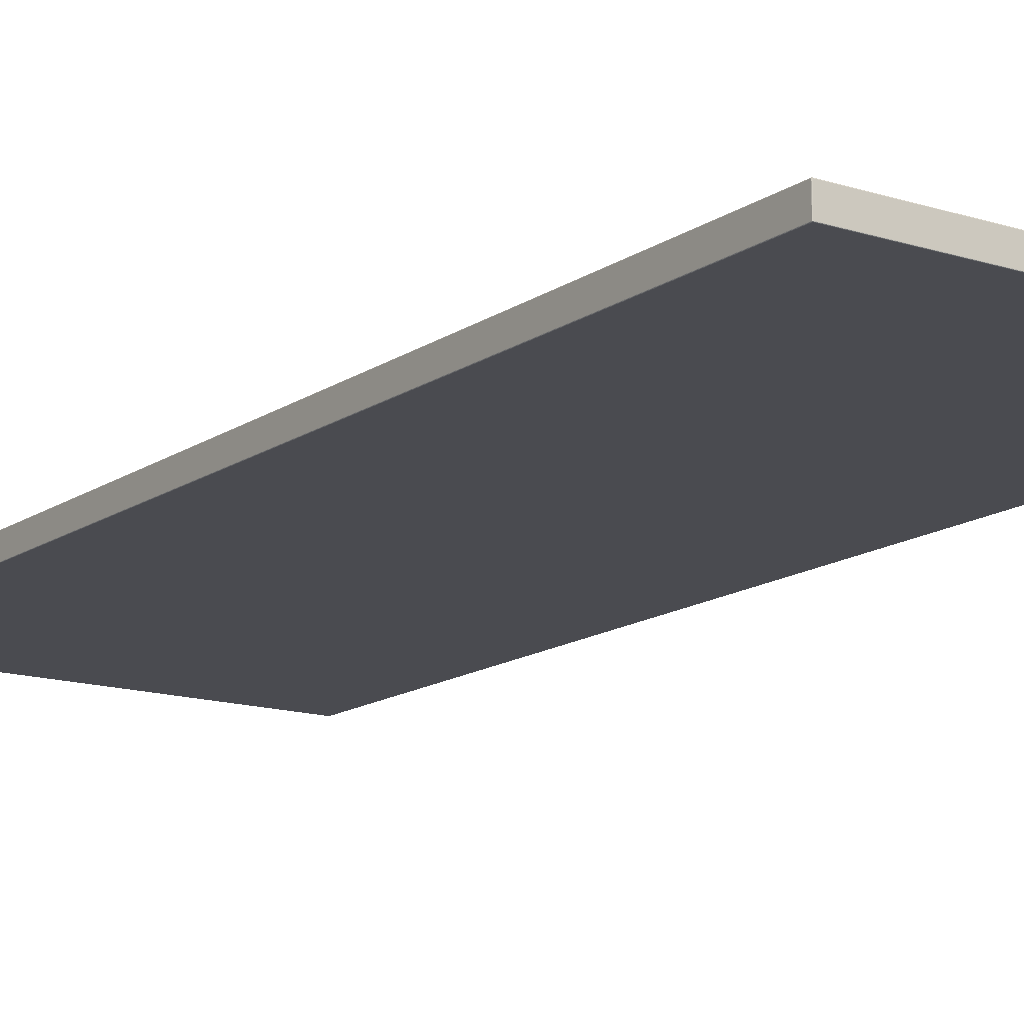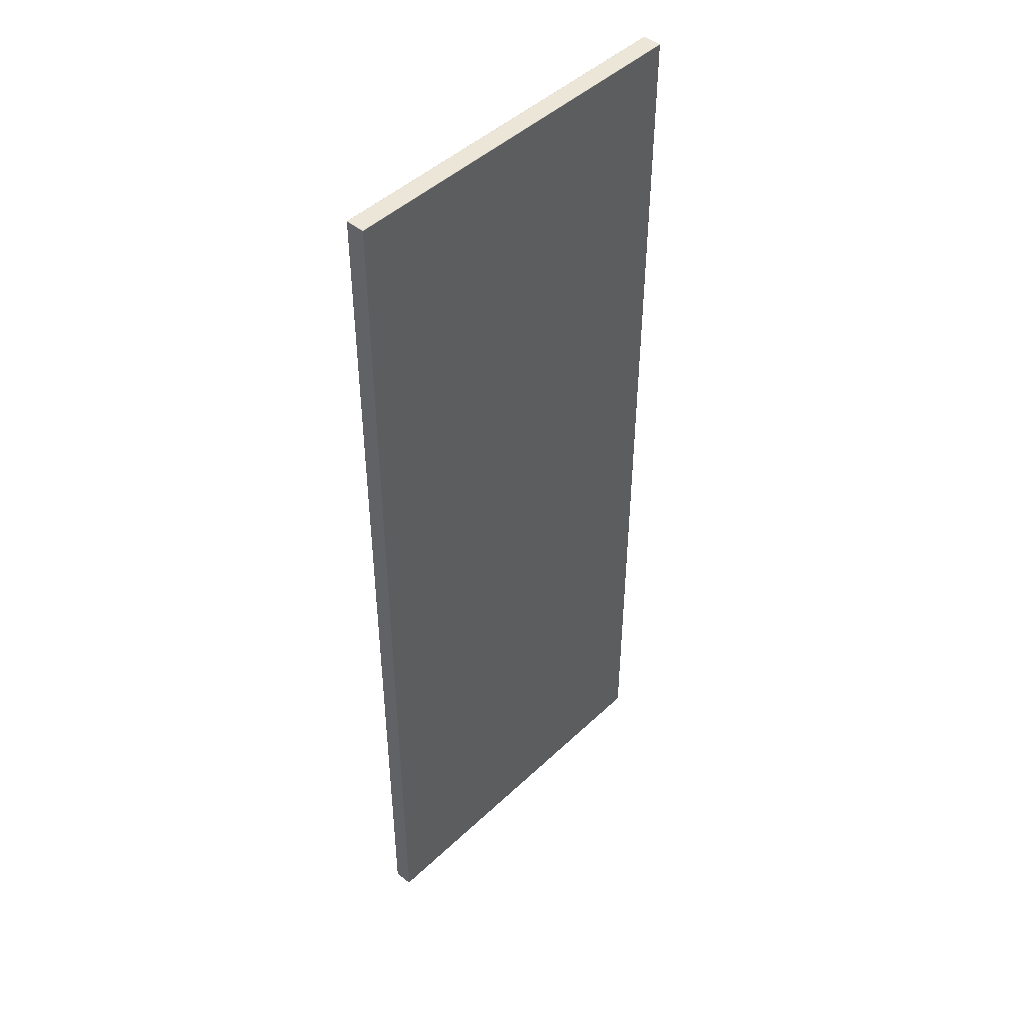
<metadata>
{"format":"obj","ext":"obj","renderer":"f3d","projection":"perspective","resolution":1024,"background":"white","views":[{"elev":-14.5,"azim":145.1,"up":"+Z"},{"elev":46.2,"azim":133.0,"up":"+Y"}]}
</metadata>
<code>
o Group1/mesh1/mesh1-geometry#mesh1-geometry
v -0.3402 0.1116 0.01016
v -0.3455 0.1116 0.01016
v -0.3402 0.1829 0.01016
v -0.3455 0.1112 0.01004
v -0.3455 0.1829 0.01016
v -0.3398 0.1829 0.01004
v -0.3402 0.1112 0.01004
v -0.3459 0.1116 0.01028
v -0.3402 0.1834 0.01004
v -0.3398 0.1834 0.009942
v -0.3398 0.1116 0.01004
v -0.3402 0.1109 0.009725
v -0.3459 0.1112 0.01014
v -0.3455 0.1834 0.01004
v -0.3459 0.1829 0.01028
v -0.3394 0.1829 0.009725
v -0.3394 0.1116 0.009725
v -0.34 0.1109 0.009666
v -0.3455 0.1109 0.009725
v -0.3398 0.1112 0.009942
v -0.3462 0.111 0.01042
v -0.3455 0.1837 0.009725
v -0.34 0.1837 0.009666
v -0.3462 0.1116 0.0106
v -0.3396 0.1834 0.009666
v -0.3402 0.1108 0.009289
v -0.3462 0.1105 0.009942
v -0.3459 0.1108 0.009783
v -0.3459 0.1834 0.01014
v -0.3402 0.1837 0.009725
v -0.3398 0.1837 0.009507
v -0.3462 0.1829 0.0106
v -0.3393 0.1829 0.00929
v -0.3393 0.1116 0.00929
v -0.3396 0.1112 0.009666
v -0.3398 0.1109 0.009507
v -0.3455 0.1108 0.009289
v -0.3464 0.1101 0.01016
v -0.3464 0.1108 0.0108
v -0.3459 0.1838 0.009783
v -0.3455 0.1838 0.009289
v -0.3462 0.1836 0.01042
v -0.3402 0.1838 0.009289
v -0.3464 0.1829 0.01103
v -0.3394 0.1834 0.00929
v -0.3398 0.1109 0.009289
v -0.3455 0.1108 -0.006376
v -0.3462 0.1103 0.009289
v -0.3464 0.1099 0.009289
v -0.3464 0.1116 0.01103
v -0.3459 0.1107 0.009289
v -0.3459 0.1839 0.009289
v -0.3462 0.1841 0.009942
v -0.3398 0.1837 0.009289
v -0.3464 0.1838 0.0108
v -0.3393 0.1829 -0.006376
v -0.3393 0.1116 -0.006376
v -0.3394 0.1112 0.00929
v -0.3402 0.1108 -0.006376
v -0.3459 0.1107 -0.006376
v -0.3464 0.1844 0.01016
v -0.3464 -0.9171 -0.01508
v -0.3462 0.1842 0.009289
v -0.3459 0.1839 -0.006376
v -0.3455 0.1838 -0.006376
v -0.3402 0.1838 -0.006376
v -0.3464 0.8456 0.01799
v -0.3464 0.8456 -0.01508
v -0.3394 0.1834 -0.006376
v -0.3394 0.1112 -0.006376
v -0.3398 0.1109 -0.006376
v -0.3402 0.1109 -0.006811
v -0.3455 0.1109 -0.006811
v -0.3462 0.1103 -0.006376
v -0.3464 0.1847 0.009289
v -0.3464 0.1099 -0.006376
v -0.3464 -0.9171 0.01799
v -0.3398 0.1837 -0.006376
v -0.3394 0.1829 -0.006811
v -0.3394 0.1116 -0.006811
v -0.3398 0.1109 -0.006594
v -0.34 0.1109 -0.006753
v -0.3459 0.1108 -0.00687
v -0.3464 0.1101 -0.007246
v -0.3462 -0.9176 -0.01508
v -0.3462 0.1842 -0.006376
v -0.3459 0.1838 -0.00687
v -0.3455 0.1837 -0.006811
v -0.3398 0.1837 -0.006594
v -0.3462 0.8456 0.01843
v -0.3462 0.8461 -0.01508
v -0.3396 0.1834 -0.006753
v -0.3396 0.1112 -0.006753
v -0.3402 0.1112 -0.00713
v -0.3455 0.1112 -0.00713
v -0.3462 0.1105 -0.007029
v -0.3464 0.1847 -0.006376
v -0.3464 0.1108 -0.007883
v -0.3461 -0.9176 -0.01546
v -0.3462 -0.9176 0.01799
v -0.3402 0.1837 -0.006811
v -0.34 0.1837 -0.006753
v -0.3462 -0.9171 0.01843
v -0.3461 0.8461 0.01837
v -0.3462 0.8461 0.01799
v -0.3461 0.8461 -0.01546
v -0.3398 0.1834 -0.007029
v -0.3398 0.1116 -0.00713
v -0.3398 0.1112 -0.007029
v -0.3459 0.1112 -0.007231
v -0.3464 0.1844 -0.007246
v -0.3464 0.1116 -0.008117
v -0.3462 0.111 -0.007507
v -0.3462 -0.9171 -0.01551
v -0.3459 -0.9179 -0.0153
v -0.3461 -0.9176 0.01837
v -0.3459 -0.9179 -0.01508
v -0.3462 0.1841 -0.007029
v -0.3459 0.1834 -0.007231
v -0.3402 0.1834 -0.00713
v -0.3459 0.8456 0.01875
v -0.3459 0.8461 0.01864
v -0.3459 0.8464 -0.01508
v -0.3459 0.8464 -0.0153
v -0.3462 0.8456 -0.01551
v -0.3398 0.1829 -0.00713
v -0.3402 0.1116 -0.007246
v -0.3455 0.1116 -0.007246
v -0.3459 0.1116 -0.007363
v -0.3464 0.1838 -0.007883
v -0.3464 0.1829 -0.008117
v -0.3462 0.1116 -0.007682
v -0.3459 -0.9176 -0.01573
v -0.3459 -0.9179 0.01821
v -0.3459 -0.9179 0.01799
v -0.3455 0.1834 -0.00713
v -0.3459 -0.9171 0.01875
v -0.3459 -0.9176 0.01864
v -0.3459 0.8464 0.01821
v -0.3459 0.8464 0.01799
v -0.3459 0.8461 -0.01573
v -0.3402 0.1829 -0.007246
v -0.3462 0.1836 -0.007507
v -0.3462 0.1829 -0.007682
v -0.3459 -0.9171 -0.01583
v -0.3457 -0.9179 -0.01546
v -0.3455 -0.918 -0.01508
v -0.3455 -0.918 0.01799
v -0.3455 0.1829 -0.007246
v -0.3455 -0.9171 0.01886
v -0.3455 0.8456 0.01886
v -0.3457 0.8464 0.01837
v -0.3455 0.8465 0.01799
v -0.3455 0.8465 -0.01508
v -0.3457 0.8464 -0.01546
v -0.3459 0.8456 -0.01583
v -0.3459 0.1829 -0.007363
v -0.3455 -0.9171 -0.01595
v -0.3455 -0.9179 -0.01551
v -0.3457 -0.9179 0.01837
v -0.3455 -0.9176 0.01875
v -0.3455 0.8461 0.01875
v -0.3455 0.8464 0.01843
v -0.3455 0.8461 -0.01583
v -0.3455 0.8456 -0.01595
v -0.3455 -0.9176 -0.01583
v 0.3439 -0.918 0.018
v 0.3439 -0.9176 0.01876
v 0.3439 -0.9171 0.01887
v 0.3439 0.8456 0.01887
v 0.3439 0.8465 -0.01507
v -0.3455 0.8464 -0.01551
v 0.3439 -0.9171 -0.01594
v 0.3439 -0.9176 -0.01582
v 0.3439 -0.918 -0.01507
v 0.3439 -0.9179 -0.0155
v 0.3439 -0.9179 0.01844
v -0.3455 -0.9179 0.01843
v 0.3439 0.8464 0.01844
v 0.3439 0.8461 0.01876
v 0.3439 0.8465 0.018
v 0.3439 0.8464 -0.0155
v 0.3439 0.8461 -0.01582
v 0.3439 0.8456 -0.01594
v 0.3443 -0.9179 0.018
v 0.3441 -0.9179 0.01838
v 0.3443 -0.9176 0.01866
v 0.3443 -0.9171 0.01876
v 0.3443 0.8456 0.01876
v 0.3443 0.8464 0.018
v 0.3441 0.8464 -0.01544
v 0.3443 0.8456 -0.01582
v 0.3443 -0.9171 -0.01582
v 0.3441 -0.9179 -0.01544
v 0.3443 -0.9179 -0.01507
v 0.3443 -0.9179 0.01822
v 0.3441 0.8464 0.01838
v 0.3443 0.8461 0.01866
v 0.3443 0.8464 0.01822
v 0.3443 0.8464 -0.01507
v 0.3443 0.8464 -0.01528
v 0.3443 0.8461 -0.01572
v 0.3443 -0.9176 -0.01572
v 0.3443 -0.9179 -0.01528
v 0.3447 -0.9176 -0.01507
v 0.3447 -0.9176 0.018
v 0.3447 -0.9171 0.01844
v 0.3447 0.8456 0.01844
v 0.3447 0.8461 0.018
v 0.3447 0.8461 -0.01507
v 0.3447 0.8456 -0.0155
v 0.3447 -0.9171 -0.0155
v 0.3446 -0.9176 -0.01544
v 0.3446 -0.9176 0.01838
v 0.3446 0.8461 0.01838
v 0.3446 0.8461 -0.01544
v 0.3448 -0.9171 -0.01507
v 0.3448 -0.9171 0.018
v 0.3448 0.8456 0.018
v 0.3448 0.8456 -0.01507
f 1 2 3
f 3 2 1
f 2 1 4
f 4 1 2
f 5 3 2
f 2 3 5
f 3 6 1
f 1 6 3
f 7 4 1
f 1 4 7
f 2 4 8
f 8 4 2
f 3 5 9
f 9 5 3
f 2 8 5
f 5 8 2
f 6 3 10
f 10 3 6
f 11 1 6
f 6 1 11
f 7 12 4
f 4 12 7
f 1 11 7
f 7 11 1
f 13 8 4
f 4 8 13
f 14 9 5
f 5 9 14
f 9 10 3
f 3 10 9
f 15 5 8
f 8 5 15
f 6 10 16
f 16 10 6
f 11 6 17
f 17 6 11
f 12 7 18
f 18 7 12
f 19 4 12
f 12 4 19
f 20 7 11
f 11 7 20
f 13 21 8
f 8 21 13
f 4 19 13
f 13 19 4
f 14 22 9
f 9 22 14
f 5 15 14
f 14 15 5
f 10 9 23
f 23 9 10
f 8 24 15
f 15 24 8
f 25 16 10
f 10 16 25
f 16 17 6
f 6 17 16
f 11 17 20
f 20 17 11
f 20 18 7
f 7 18 20
f 12 18 26
f 26 18 12
f 12 26 19
f 19 26 12
f 21 13 27
f 27 13 21
f 24 8 21
f 21 8 24
f 28 13 19
f 19 13 28
f 14 29 22
f 22 29 14
f 30 9 22
f 22 9 30
f 29 14 15
f 15 14 29
f 30 23 9
f 9 23 30
f 23 31 10
f 10 31 23
f 32 15 24
f 24 15 32
f 16 25 33
f 33 25 16
f 25 10 31
f 31 10 25
f 17 16 34
f 34 16 17
f 35 20 17
f 17 20 35
f 18 20 36
f 36 20 18
f 18 36 26
f 26 36 18
f 37 19 26
f 26 19 37
f 28 27 13
f 13 27 28
f 27 38 21
f 21 38 27
f 21 39 24
f 24 39 21
f 19 37 28
f 28 37 19
f 40 22 29
f 29 22 40
f 22 41 30
f 30 41 22
f 29 15 42
f 42 15 29
f 43 23 30
f 30 23 43
f 31 23 43
f 43 23 31
f 32 42 15
f 15 42 32
f 32 24 44
f 44 24 32
f 45 33 25
f 25 33 45
f 33 34 16
f 16 34 33
f 25 31 45
f 45 31 25
f 17 34 35
f 35 34 17
f 35 36 20
f 20 36 35
f 36 46 26
f 26 46 36
f 37 26 47
f 47 26 37
f 27 28 48
f 48 28 27
f 38 27 49
f 49 27 38
f 39 21 38
f 38 21 39
f 50 24 39
f 39 24 50
f 51 28 37
f 37 28 51
f 40 52 22
f 22 52 40
f 40 29 53
f 53 29 40
f 41 22 52
f 52 22 41
f 43 30 41
f 41 30 43
f 42 53 29
f 29 53 42
f 54 31 43
f 43 31 54
f 42 32 55
f 55 32 42
f 50 44 24
f 24 44 50
f 44 55 32
f 32 55 44
f 33 45 56
f 56 45 33
f 34 33 57
f 57 33 34
f 54 45 31
f 31 45 54
f 58 35 34
f 34 35 58
f 35 58 36
f 36 58 35
f 46 36 58
f 58 36 46
f 26 46 59
f 59 46 26
f 59 47 26
f 26 47 59
f 47 60 37
f 37 60 47
f 51 48 28
f 28 48 51
f 48 49 27
f 27 49 48
f 49 38 61
f 61 38 49
f 49 62 38
f 38 62 49
f 38 39 55
f 55 39 38
f 38 62 39
f 39 62 38
f 50 44 39
f 39 44 50
f 39 62 50
f 50 62 39
f 51 37 60
f 60 37 51
f 52 40 63
f 63 40 52
f 53 63 40
f 40 63 53
f 52 64 41
f 41 64 52
f 41 65 43
f 43 65 41
f 53 42 61
f 61 42 53
f 43 66 54
f 54 66 43
f 55 61 42
f 42 61 55
f 50 67 44
f 44 67 50
f 55 39 44
f 44 39 55
f 55 44 68
f 68 44 55
f 69 56 45
f 45 56 69
f 56 57 33
f 33 57 56
f 34 57 58
f 58 57 34
f 45 54 69
f 69 54 45
f 58 70 46
f 46 70 58
f 71 59 46
f 46 59 71
f 59 72 47
f 47 72 59
f 47 73 60
f 60 73 47
f 51 60 48
f 48 60 51
f 48 74 49
f 49 74 48
f 61 38 55
f 55 38 61
f 75 49 61
f 61 49 75
f 76 62 49
f 49 62 76
f 62 77 50
f 50 77 62
f 52 63 64
f 64 63 52
f 63 53 75
f 75 53 63
f 65 41 64
f 64 41 65
f 66 43 65
f 65 43 66
f 61 75 53
f 53 75 61
f 78 54 66
f 66 54 78
f 61 55 68
f 68 55 61
f 67 50 77
f 77 50 67
f 68 44 67
f 67 44 68
f 56 69 79
f 79 69 56
f 57 56 80
f 80 56 57
f 70 58 57
f 57 58 70
f 78 69 54
f 54 69 78
f 71 46 70
f 70 46 71
f 71 81 59
f 59 81 71
f 59 82 72
f 72 82 59
f 73 47 72
f 72 47 73
f 83 60 73
f 73 60 83
f 74 48 60
f 60 48 74
f 76 49 74
f 74 49 76
f 76 49 75
f 75 49 76
f 75 61 68
f 68 61 75
f 84 62 76
f 76 62 84
f 62 85 77
f 77 85 62
f 86 64 63
f 63 64 86
f 63 75 86
f 86 75 63
f 64 87 65
f 65 87 64
f 65 88 66
f 66 88 65
f 89 78 66
f 66 78 89
f 67 77 90
f 90 77 67
f 68 67 91
f 91 67 68
f 92 79 69
f 69 79 92
f 79 80 56
f 56 80 79
f 57 80 70
f 70 80 57
f 69 78 92
f 92 78 69
f 70 93 71
f 71 93 70
f 81 71 93
f 93 71 81
f 81 82 59
f 59 82 81
f 72 82 94
f 94 82 72
f 72 94 73
f 73 94 72
f 60 83 74
f 74 83 60
f 73 95 83
f 83 95 73
f 74 96 76
f 76 96 74
f 97 76 75
f 75 76 97
f 97 75 68
f 68 75 97
f 98 62 84
f 84 62 98
f 84 76 97
f 97 76 84
f 84 76 96
f 96 76 84
f 85 62 99
f 99 62 85
f 100 77 85
f 85 77 100
f 64 86 87
f 87 86 64
f 97 86 75
f 75 86 97
f 88 65 87
f 87 65 88
f 101 66 88
f 88 66 101
f 89 92 78
f 78 92 89
f 102 89 66
f 66 89 102
f 103 90 77
f 77 90 103
f 90 104 67
f 67 104 90
f 105 91 67
f 67 91 105
f 91 106 68
f 68 106 91
f 92 107 79
f 79 107 92
f 80 79 108
f 108 79 80
f 93 70 80
f 80 70 93
f 93 109 81
f 81 109 93
f 82 81 109
f 109 81 82
f 109 94 82
f 82 94 109
f 95 73 94
f 94 73 95
f 96 74 83
f 83 74 96
f 110 83 95
f 95 83 110
f 111 97 68
f 68 97 111
f 112 62 98
f 98 62 112
f 98 84 111
f 111 84 98
f 98 84 113
f 113 84 98
f 111 84 97
f 97 84 111
f 96 113 84
f 84 113 96
f 114 99 62
f 62 99 114
f 99 115 85
f 85 115 99
f 100 116 77
f 77 116 100
f 85 117 100
f 100 117 85
f 118 87 86
f 86 87 118
f 86 97 118
f 118 97 86
f 87 119 88
f 88 119 87
f 101 102 66
f 66 102 101
f 101 88 120
f 120 88 101
f 92 89 107
f 107 89 92
f 102 107 89
f 89 107 102
f 90 103 121
f 121 103 90
f 103 77 116
f 116 77 103
f 104 90 122
f 122 90 104
f 105 67 104
f 104 67 105
f 91 105 123
f 123 105 91
f 106 91 124
f 124 91 106
f 125 68 106
f 106 68 125
f 126 79 107
f 107 79 126
f 126 108 79
f 79 108 126
f 108 109 80
f 80 109 108
f 93 80 109
f 109 80 93
f 94 109 127
f 127 109 94
f 95 94 128
f 128 94 95
f 83 110 96
f 96 110 83
f 110 95 129
f 129 95 110
f 111 118 97
f 97 118 111
f 130 111 68
f 68 111 130
f 131 62 112
f 112 62 131
f 112 98 130
f 130 98 112
f 112 98 132
f 132 98 112
f 130 98 111
f 111 98 130
f 113 132 98
f 98 132 113
f 113 96 110
f 110 96 113
f 99 114 133
f 133 114 99
f 62 68 114
f 114 68 62
f 99 133 115
f 115 133 99
f 117 85 115
f 115 85 117
f 116 100 134
f 134 100 116
f 135 100 117
f 117 100 135
f 87 118 119
f 119 118 87
f 136 88 119
f 119 88 136
f 101 120 102
f 102 120 101
f 136 120 88
f 88 120 136
f 107 102 120
f 120 102 107
f 137 121 103
f 103 121 137
f 121 122 90
f 90 122 121
f 116 138 103
f 103 138 116
f 104 122 139
f 139 122 104
f 104 139 105
f 105 139 104
f 140 123 105
f 105 123 140
f 123 124 91
f 91 124 123
f 106 124 141
f 141 124 106
f 125 114 68
f 68 114 125
f 106 141 125
f 125 141 106
f 107 120 126
f 126 120 107
f 126 142 108
f 108 142 126
f 108 127 109
f 109 127 108
f 127 128 94
f 94 128 127
f 128 129 95
f 95 129 128
f 110 129 113
f 113 129 110
f 118 111 143
f 143 111 118
f 130 143 111
f 111 143 130
f 131 130 68
f 68 130 131
f 62 131 68
f 68 131 62
f 131 112 130
f 130 112 131
f 131 112 144
f 144 112 131
f 132 144 112
f 112 144 132
f 132 113 129
f 129 113 132
f 145 133 114
f 114 133 145
f 146 115 133
f 133 115 146
f 115 147 117
f 117 147 115
f 135 134 100
f 100 134 135
f 116 134 138
f 138 134 116
f 135 117 148
f 148 117 135
f 143 119 118
f 118 119 143
f 136 119 149
f 149 119 136
f 120 136 142
f 142 136 120
f 137 150 121
f 121 150 137
f 137 103 138
f 138 103 137
f 121 151 122
f 122 151 121
f 152 139 122
f 122 139 152
f 140 105 139
f 139 105 140
f 140 153 123
f 123 153 140
f 154 124 123
f 123 124 154
f 155 141 124
f 124 141 155
f 114 125 145
f 145 125 114
f 156 125 141
f 141 125 156
f 142 126 120
f 120 126 142
f 127 108 142
f 142 108 127
f 128 127 149
f 149 127 128
f 129 128 157
f 157 128 129
f 143 130 144
f 144 130 143
f 131 144 130
f 130 144 131
f 144 132 157
f 157 132 144
f 129 157 132
f 132 157 129
f 145 158 133
f 133 158 145
f 146 147 115
f 115 147 146
f 146 133 159
f 159 133 146
f 147 148 117
f 117 148 147
f 148 134 135
f 135 134 148
f 160 138 134
f 134 138 160
f 119 143 157
f 157 143 119
f 157 149 119
f 119 149 157
f 149 142 136
f 136 142 149
f 150 137 161
f 161 137 150
f 151 121 150
f 150 121 151
f 138 161 137
f 137 161 138
f 162 122 151
f 151 122 162
f 152 153 139
f 139 153 152
f 152 122 163
f 163 122 152
f 139 153 140
f 140 153 139
f 154 123 153
f 153 123 154
f 154 155 124
f 124 155 154
f 141 155 164
f 164 155 141
f 156 145 125
f 125 145 156
f 141 164 156
f 156 164 141
f 142 149 127
f 127 149 142
f 149 157 128
f 128 157 149
f 144 157 143
f 143 157 144
f 158 145 165
f 165 145 158
f 166 133 158
f 158 133 166
f 159 147 146
f 146 147 159
f 166 159 133
f 133 159 166
f 148 147 167
f 167 147 148
f 148 160 134
f 134 160 148
f 138 160 161
f 161 160 138
f 161 168 150
f 150 168 161
f 150 169 151
f 151 169 150
f 162 163 122
f 122 163 162
f 151 170 162
f 162 170 151
f 163 153 152
f 152 153 163
f 154 153 171
f 171 153 154
f 154 172 155
f 155 172 154
f 172 164 155
f 155 164 172
f 156 165 145
f 145 165 156
f 165 156 164
f 164 156 165
f 158 165 173
f 173 165 158
f 166 158 174
f 174 158 166
f 147 159 175
f 175 159 147
f 159 166 176
f 176 166 159
f 175 167 147
f 147 167 175
f 167 177 148
f 148 177 167
f 148 178 160
f 160 178 148
f 178 161 160
f 160 161 178
f 161 178 168
f 168 178 161
f 169 150 168
f 168 150 169
f 170 151 169
f 169 151 170
f 163 162 179
f 179 162 163
f 180 162 170
f 170 162 180
f 163 179 153
f 153 179 163
f 181 171 153
f 153 171 181
f 171 182 154
f 154 182 171
f 172 154 182
f 182 154 172
f 164 172 183
f 183 172 164
f 164 183 165
f 165 183 164
f 184 173 165
f 165 173 184
f 173 174 158
f 158 174 173
f 174 176 166
f 166 176 174
f 176 175 159
f 159 175 176
f 167 175 185
f 185 175 167
f 167 186 177
f 177 186 167
f 178 148 177
f 177 148 178
f 177 168 178
f 178 168 177
f 168 187 169
f 169 187 168
f 169 188 170
f 170 188 169
f 180 179 162
f 162 179 180
f 170 189 180
f 180 189 170
f 181 153 179
f 179 153 181
f 181 190 171
f 171 190 181
f 171 191 182
f 182 191 171
f 182 183 172
f 172 183 182
f 184 165 183
f 183 165 184
f 184 192 173
f 173 192 184
f 173 193 174
f 174 193 173
f 176 174 194
f 194 174 176
f 176 194 175
f 175 194 176
f 195 185 175
f 175 185 195
f 185 196 167
f 167 196 185
f 196 186 167
f 167 186 196
f 177 186 168
f 168 186 177
f 187 168 186
f 186 168 187
f 188 169 187
f 187 169 188
f 189 170 188
f 188 170 189
f 179 180 197
f 197 180 179
f 198 180 189
f 189 180 198
f 197 181 179
f 179 181 197
f 199 190 181
f 181 190 199
f 200 171 190
f 190 171 200
f 201 191 171
f 171 191 201
f 182 191 183
f 183 191 182
f 183 202 184
f 184 202 183
f 192 184 202
f 202 184 192
f 193 173 192
f 192 173 193
f 203 174 193
f 193 174 203
f 203 194 174
f 174 194 203
f 194 204 175
f 175 204 194
f 195 205 185
f 185 205 195
f 204 195 175
f 175 195 204
f 185 206 196
f 196 206 185
f 186 196 187
f 187 196 186
f 188 187 207
f 207 187 188
f 189 188 208
f 208 188 189
f 198 197 180
f 180 197 198
f 189 208 198
f 198 208 189
f 197 199 181
f 181 199 197
f 190 199 209
f 209 199 190
f 200 201 171
f 171 201 200
f 200 190 210
f 210 190 200
f 191 201 202
f 202 201 191
f 202 183 191
f 191 183 202
f 192 202 211
f 211 202 192
f 193 192 212
f 212 192 193
f 193 212 203
f 203 212 193
f 194 203 204
f 204 203 194
f 205 195 213
f 213 195 205
f 206 185 205
f 205 185 206
f 204 213 195
f 195 213 204
f 214 196 206
f 206 196 214
f 214 187 196
f 196 187 214
f 214 207 187
f 187 207 214
f 207 208 188
f 188 208 207
f 197 198 199
f 199 198 197
f 215 198 208
f 208 198 215
f 215 209 199
f 199 209 215
f 209 210 190
f 190 210 209
f 201 200 216
f 216 200 201
f 210 216 200
f 200 216 210
f 216 202 201
f 201 202 216
f 216 211 202
f 202 211 216
f 211 212 192
f 192 212 211
f 213 203 212
f 212 203 213
f 213 204 203
f 203 204 213
f 213 212 205
f 205 212 213
f 205 217 206
f 206 217 205
f 206 218 214
f 214 218 206
f 207 214 218
f 218 214 207
f 208 207 219
f 219 207 208
f 215 199 198
f 198 199 215
f 208 219 215
f 215 219 208
f 209 215 219
f 219 215 209
f 210 209 220
f 220 209 210
f 216 210 211
f 211 210 216
f 212 211 217
f 217 211 212
f 217 205 212
f 212 205 217
f 218 206 217
f 217 206 218
f 218 219 207
f 207 219 218
f 219 220 209
f 209 220 219
f 220 211 210
f 210 211 220
f 220 217 211
f 211 217 220
f 217 220 218
f 218 220 217
f 219 218 220
f 220 218 219

</code>
